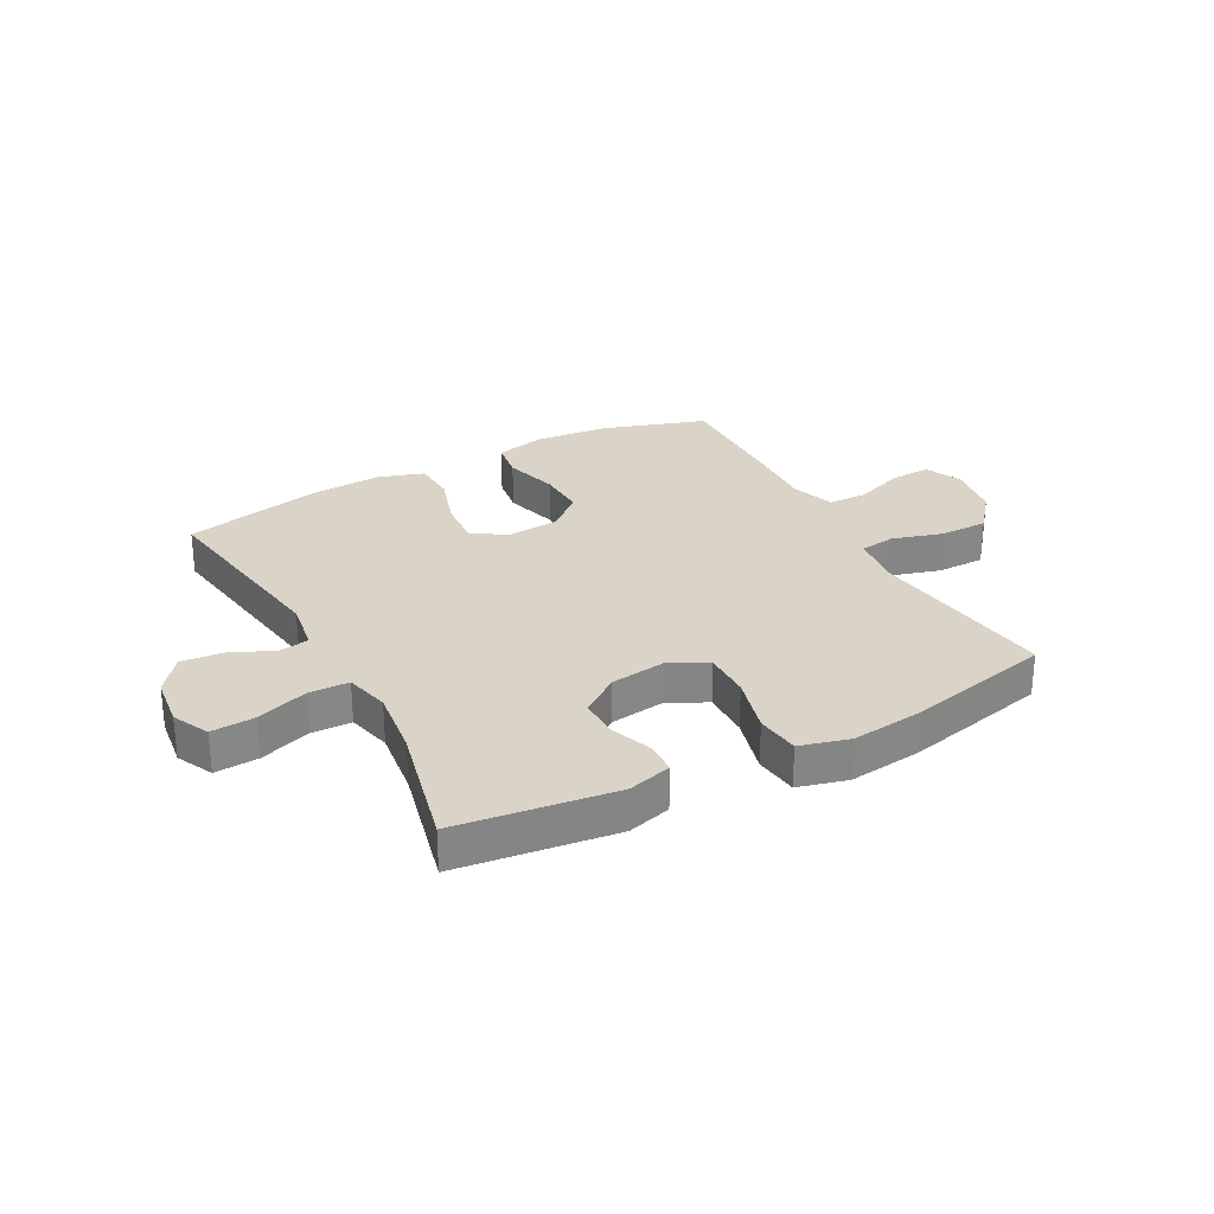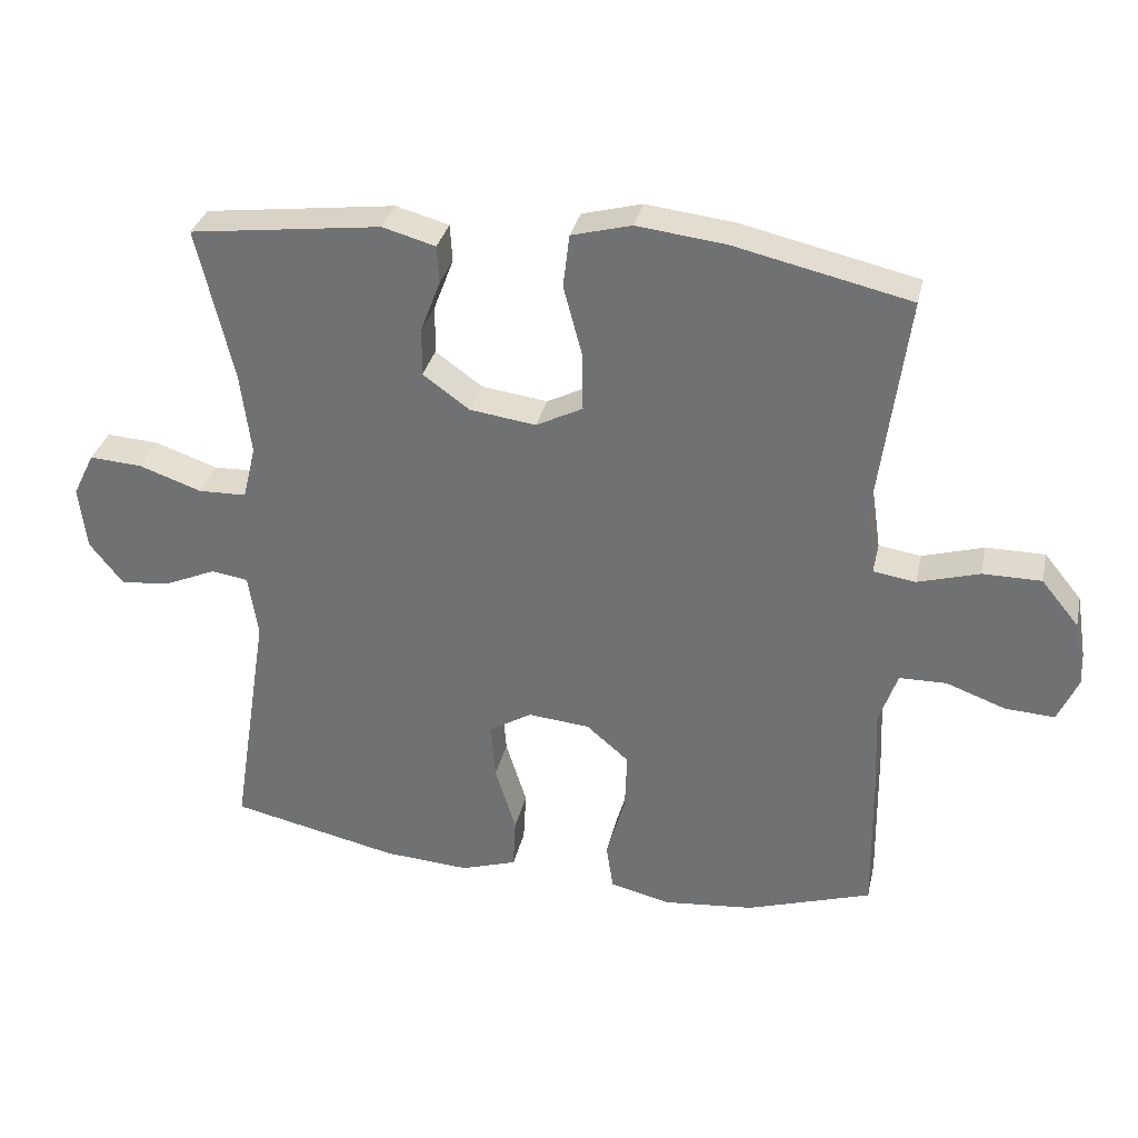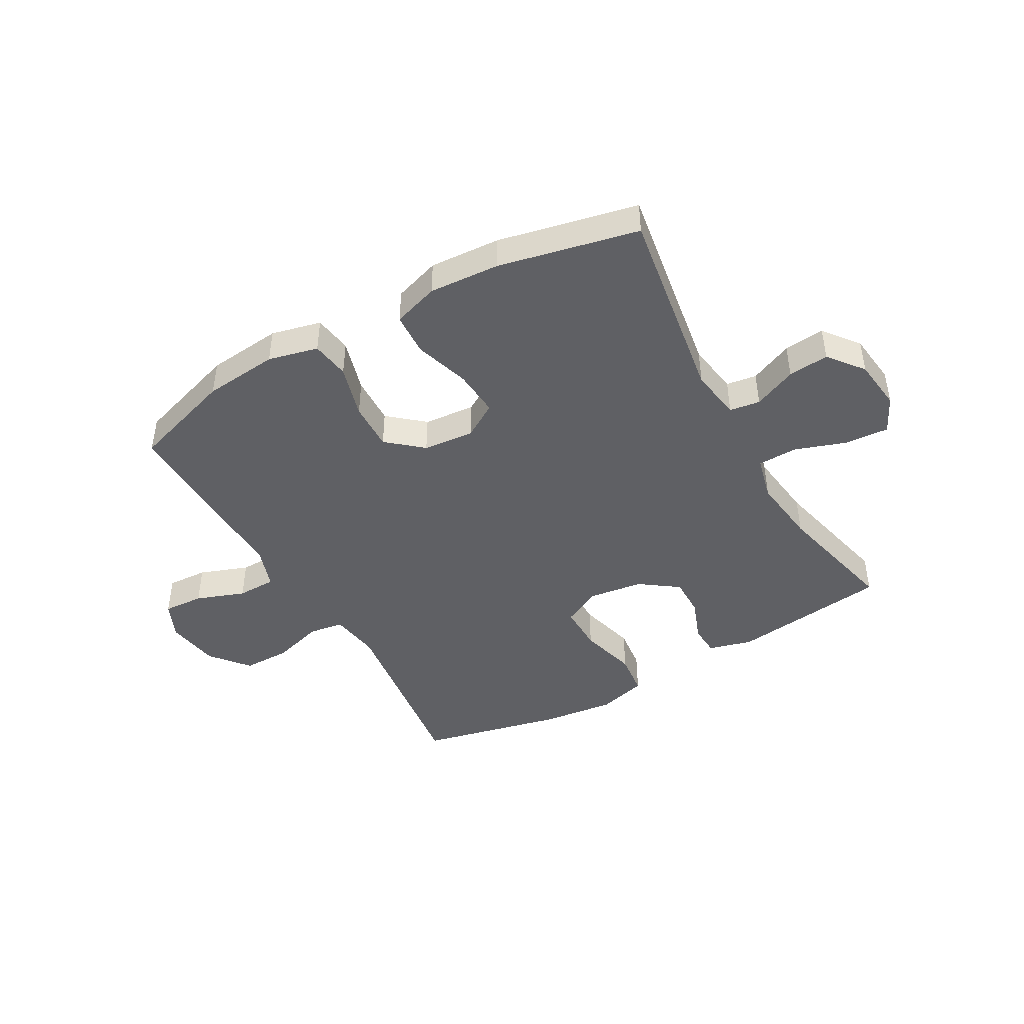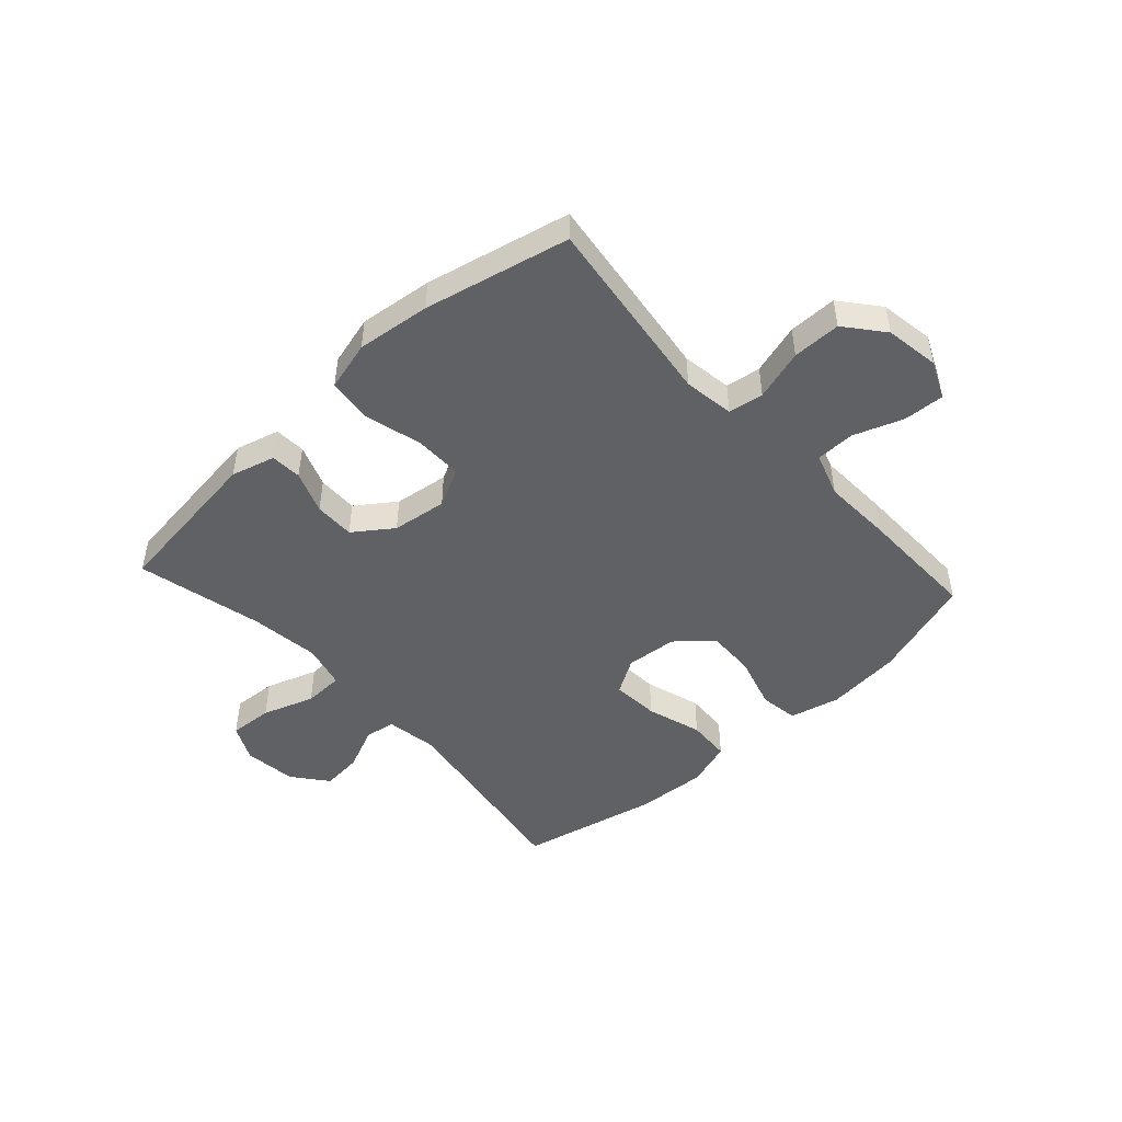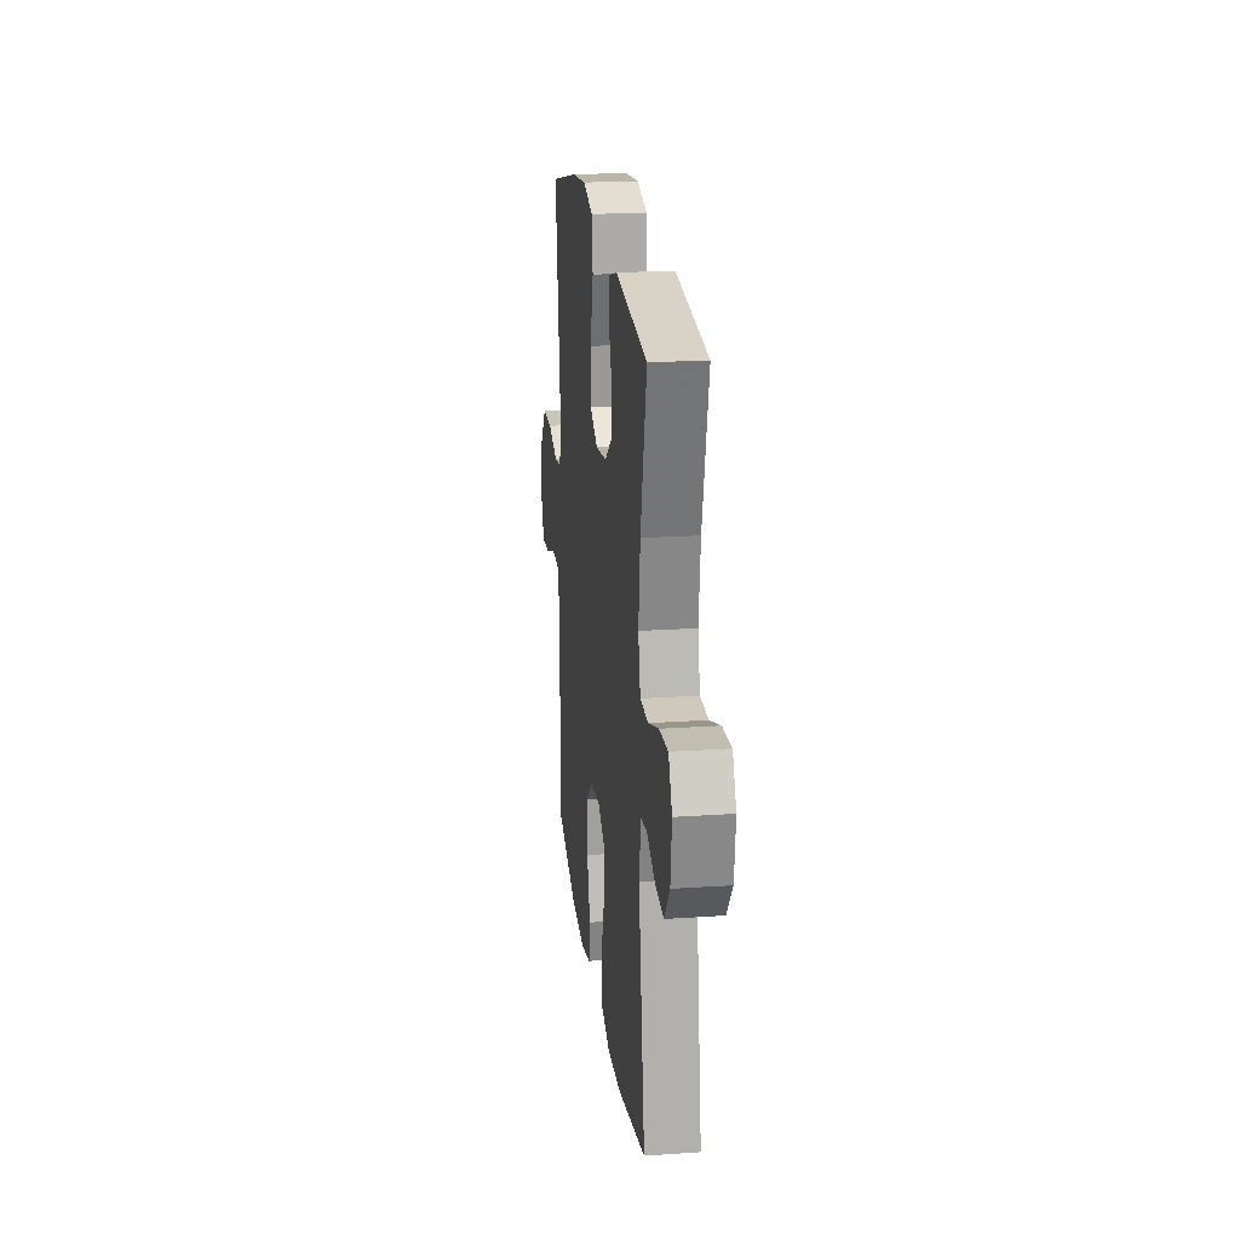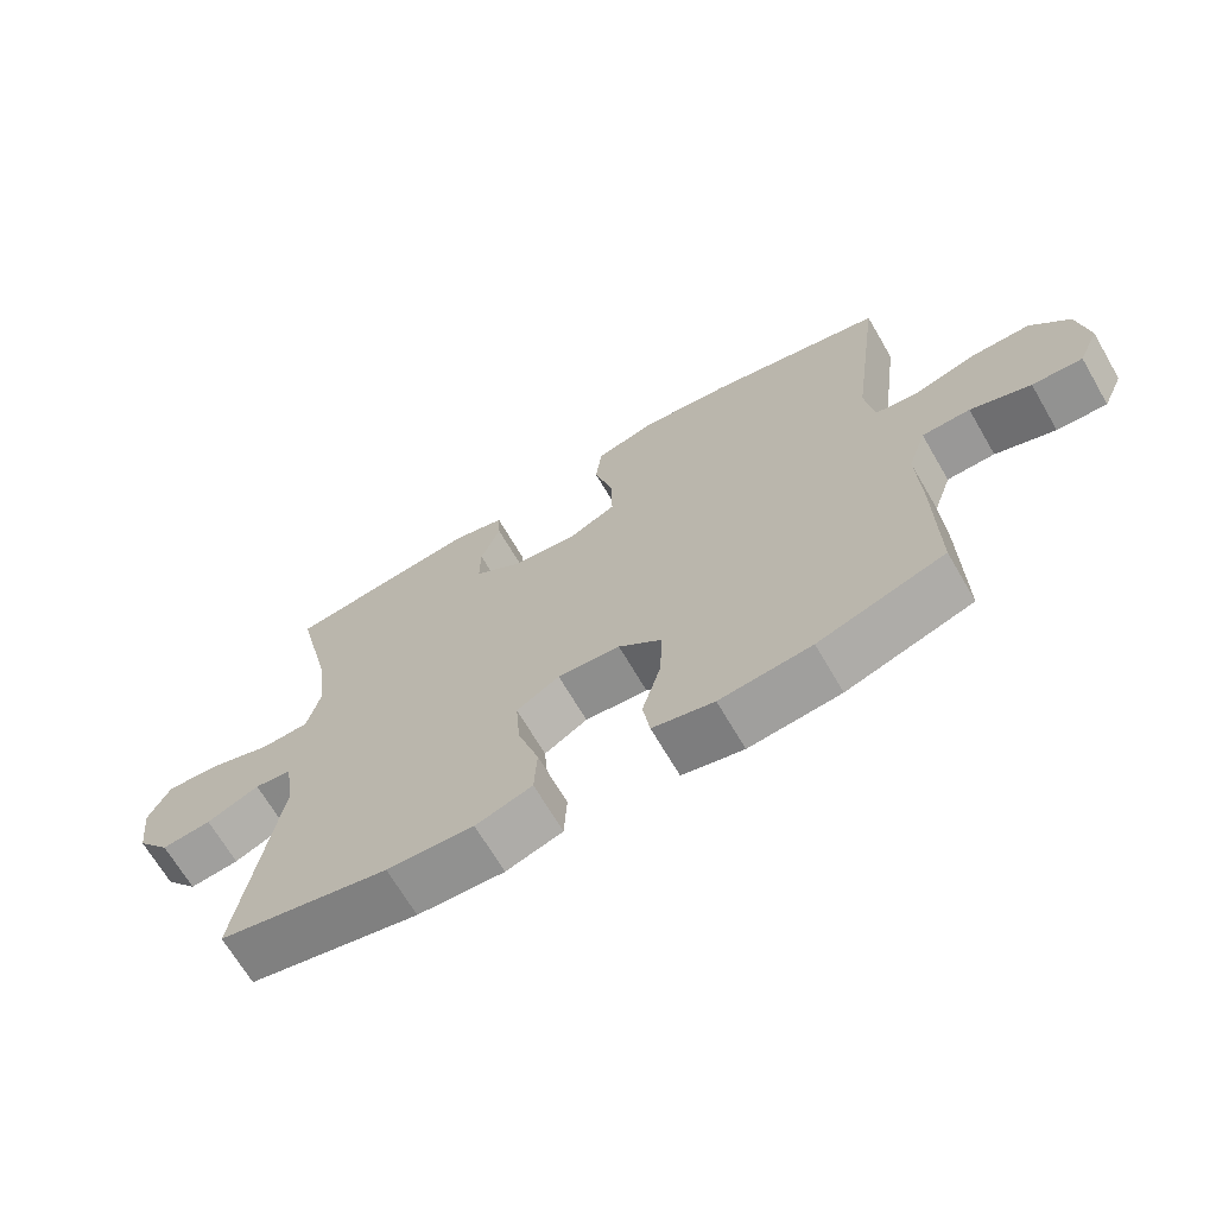
<metadata>
{"format":"obj","ext":"obj","renderer":"f3d","projection":"perspective","resolution":1024,"background":"white","views":[{"elev":28.5,"azim":-28.2,"up":"+Y"},{"elev":32.6,"azim":12.6,"up":"+Z"},{"elev":-44.5,"azim":-150.5,"up":"+Y"},{"elev":-48.0,"azim":42.4,"up":"+Y"},{"elev":20.7,"azim":-97.0,"up":"+Z"},{"elev":-68.2,"azim":30.3,"up":"+Z"}]}
</metadata>
<code>
v 0.5 0.07 -0.5
v 0.321 0.07 -0.558
v 0.191 0.07 -0.571
v 0.104 0.07 -0.55
v 0.094 0.07 -0.483
v 0.121 0.07 -0.39
v 0.124 0.07 -0.305
v 0.063 0.07 -0.253
v -0.026 0.07 -0.245
v -0.087 0.07 -0.282
v -0.081 0.07 -0.364
v -0.051 0.07 -0.46
v -0.055 0.07 -0.535
v -0.135 0.07 -0.561
v -0.258 0.07 -0.553
v -0.5 0.07 -0.5
v -0.446 0.07 -0.155
v -0.46 0.07 -0.065
v -0.513 0.07 -0.057
v -0.588 0.07 -0.09
v -0.659 0.07 -0.097
v -0.707 0.07 -0.036
v -0.718 0.07 0.055
v -0.687 0.07 0.118
v -0.611 0.07 0.113
v -0.521 0.07 0.082
v -0.452 0.07 0.084
v -0.433 0.07 0.161
v -0.448 0.07 0.28
v -0.5 0.07 0.5
v -0.225 0.07 0.535
v -0.149 0.07 0.514
v -0.146 0.07 0.46
v -0.174 0.07 0.386
v -0.175 0.07 0.316
v -0.108 0.07 0.268
v -0.013 0.07 0.255
v 0.054 0.07 0.289
v 0.053 0.07 0.372
v 0.026 0.07 0.473
v 0.035 0.07 0.549
v 0.121 0.07 0.572
v 0.249 0.07 0.557
v 0.5 0.07 0.5
v 0.456 0.07 0.168
v 0.469 0.07 0.08
v 0.53 0.07 0.071
v 0.618 0.07 0.097
v 0.702 0.07 0.097
v 0.756 0.07 0.031
v 0.771 0.07 -0.063
v 0.742 0.07 -0.128
v 0.671 0.07 -0.124
v 0.586 0.07 -0.093
v 0.518 0.07 -0.094
v 0.492 0.07 -0.17
v 0.497 0.07 -0.288
v 0.5 0 -0.5
v 0.321 0 -0.558
v 0.191 0 -0.571
v 0.104 0 -0.55
v 0.094 0 -0.483
v 0.121 0 -0.39
v 0.124 0 -0.305
v 0.063 0 -0.253
v -0.026 0 -0.245
v -0.087 0 -0.282
v -0.081 0 -0.364
v -0.051 0 -0.46
v -0.055 0 -0.535
v -0.135 0 -0.561
v -0.258 0 -0.553
v -0.5 0 -0.5
v -0.446 0 -0.155
v -0.46 0 -0.065
v -0.513 0 -0.057
v -0.588 0 -0.09
v -0.659 0 -0.097
v -0.707 0 -0.036
v -0.718 0 0.055
v -0.687 0 0.118
v -0.611 0 0.113
v -0.521 0 0.082
v -0.452 0 0.084
v -0.433 0 0.161
v -0.448 0 0.28
v -0.5 0 0.5
v -0.225 0 0.535
v -0.149 0 0.514
v -0.146 0 0.46
v -0.174 0 0.386
v -0.175 0 0.316
v -0.108 0 0.268
v -0.013 0 0.255
v 0.054 0 0.289
v 0.053 0 0.372
v 0.026 0 0.473
v 0.035 0 0.549
v 0.121 0 0.572
v 0.249 0 0.557
v 0.5 0 0.5
v 0.456 0 0.168
v 0.469 0 0.08
v 0.53 0 0.071
v 0.618 0 0.097
v 0.702 0 0.097
v 0.756 0 0.031
v 0.771 0 -0.063
v 0.742 0 -0.128
v 0.671 0 -0.124
v 0.586 0 -0.093
v 0.518 0 -0.094
v 0.492 0 -0.17
v 0.497 0 -0.288
f 4 5 6
f 3 4 6
f 2 3 6
f 1 2 6
f 57 1 6
f 56 57 6
f 55 56 6 7
f 52 53 54
f 51 52 54
f 50 51 54
f 49 50 54
f 48 49 54
f 47 48 54
f 46 47 54 55
f 43 44 45
f 42 43 45
f 41 42 45
f 40 41 45
f 39 40 45
f 38 39 45 46
f 55 7 8
f 46 55 8
f 38 46 8
f 37 38 8
f 32 33 34
f 31 32 34
f 30 31 34
f 29 30 34
f 28 29 34 35
f 27 28 35 36
f 24 25 26
f 23 24 26
f 22 23 26
f 21 22 26
f 20 21 26
f 19 20 26
f 18 19 26 27
f 37 8 9
f 36 37 9
f 27 36 9
f 18 27 9
f 17 18 9
f 15 16 17
f 14 15 17
f 13 14 17
f 12 13 17
f 11 12 17
f 17 9 10
f 10 11 17
f 63 62 61
f 63 61 60
f 63 60 59
f 63 59 58
f 63 58 114
f 63 114 113
f 64 63 113 112
f 111 110 109
f 111 109 108
f 111 108 107
f 111 107 106
f 111 106 105
f 111 105 104
f 112 111 104 103
f 102 101 100
f 102 100 99
f 102 99 98
f 102 98 97
f 102 97 96
f 103 102 96 95
f 65 64 112
f 65 112 103
f 65 103 95
f 65 95 94
f 91 90 89
f 91 89 88
f 91 88 87
f 91 87 86
f 92 91 86 85
f 93 92 85 84
f 83 82 81
f 83 81 80
f 83 80 79
f 83 79 78
f 83 78 77
f 83 77 76
f 84 83 76 75
f 66 65 94
f 66 94 93
f 66 93 84
f 66 84 75
f 66 75 74
f 74 73 72
f 74 72 71
f 74 71 70
f 74 70 69
f 74 69 68
f 67 66 74
f 74 68 67
f 1 58 59 2
f 2 59 60 3
f 3 60 61 4
f 4 61 62 5
f 5 62 63 6
f 6 63 64 7
f 7 64 65 8
f 8 65 66 9
f 9 66 67 10
f 10 67 68 11
f 11 68 69 12
f 12 69 70 13
f 13 70 71 14
f 14 71 72 15
f 15 72 73 16
f 16 73 74 17
f 17 74 75 18
f 18 75 76 19
f 19 76 77 20
f 20 77 78 21
f 21 78 79 22
f 22 79 80 23
f 23 80 81 24
f 24 81 82 25
f 25 82 83 26
f 26 83 84 27
f 27 84 85 28
f 28 85 86 29
f 29 86 87 30
f 30 87 88 31
f 31 88 89 32
f 32 89 90 33
f 33 90 91 34
f 34 91 92 35
f 35 92 93 36
f 36 93 94 37
f 37 94 95 38
f 38 95 96 39
f 39 96 97 40
f 40 97 98 41
f 41 98 99 42
f 42 99 100 43
f 43 100 101 44
f 44 101 102 45
f 45 102 103 46
f 46 103 104 47
f 47 104 105 48
f 48 105 106 49
f 49 106 107 50
f 50 107 108 51
f 51 108 109 52
f 52 109 110 53
f 53 110 111 54
f 54 111 112 55
f 55 112 113 56
f 56 113 114 57
f 57 114 58 1

</code>
